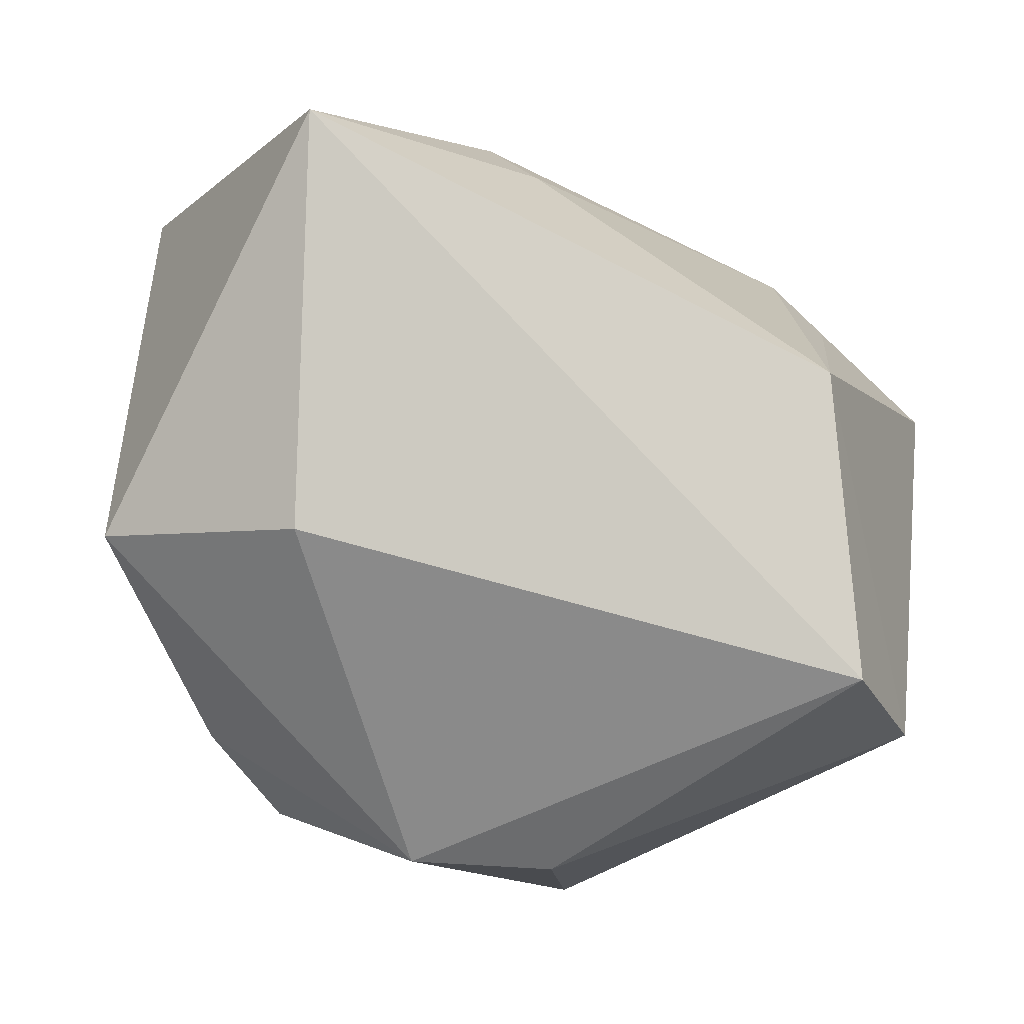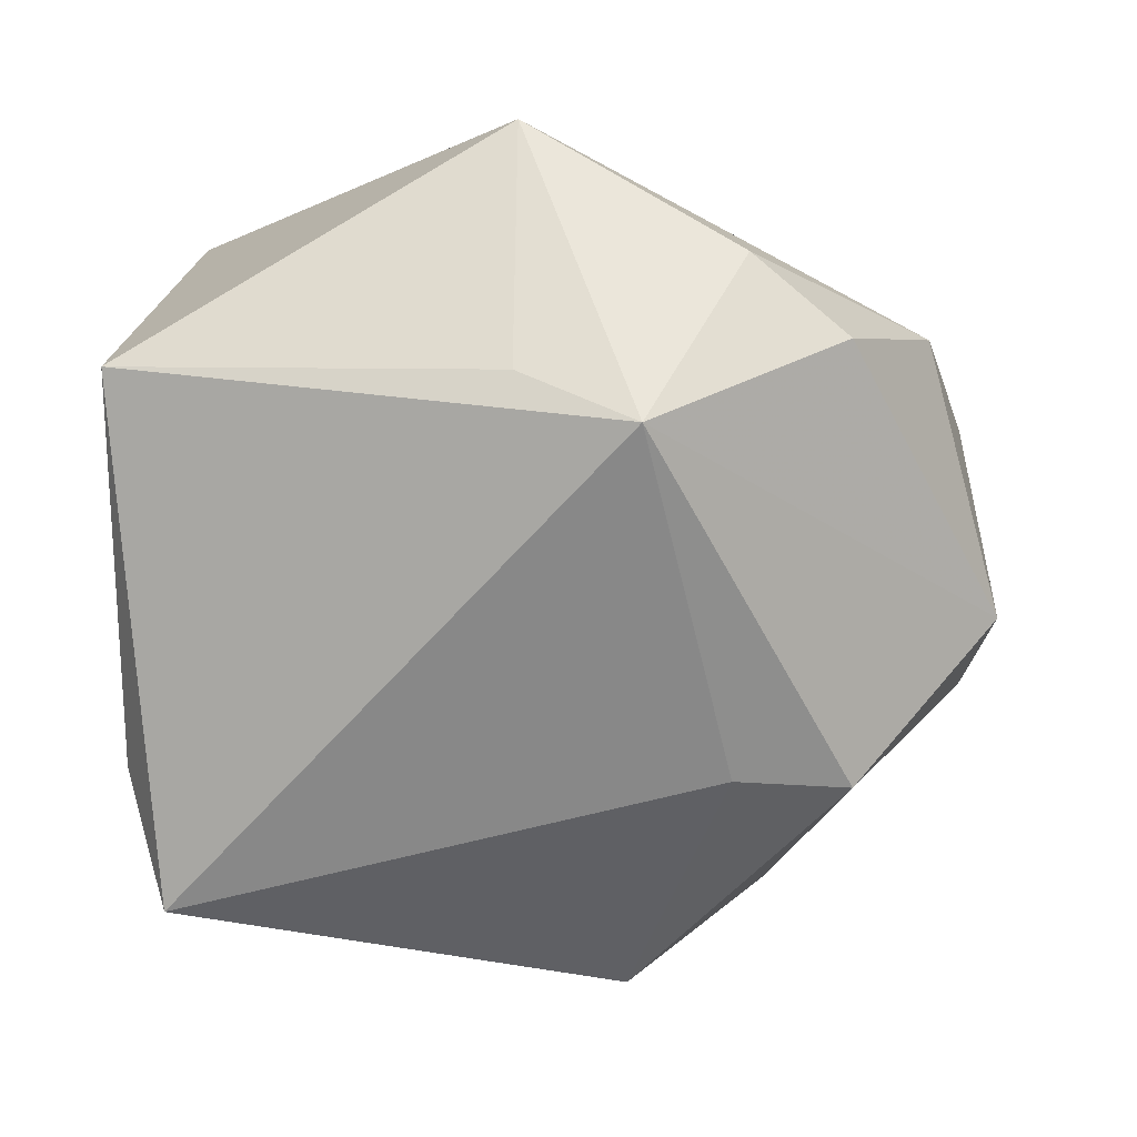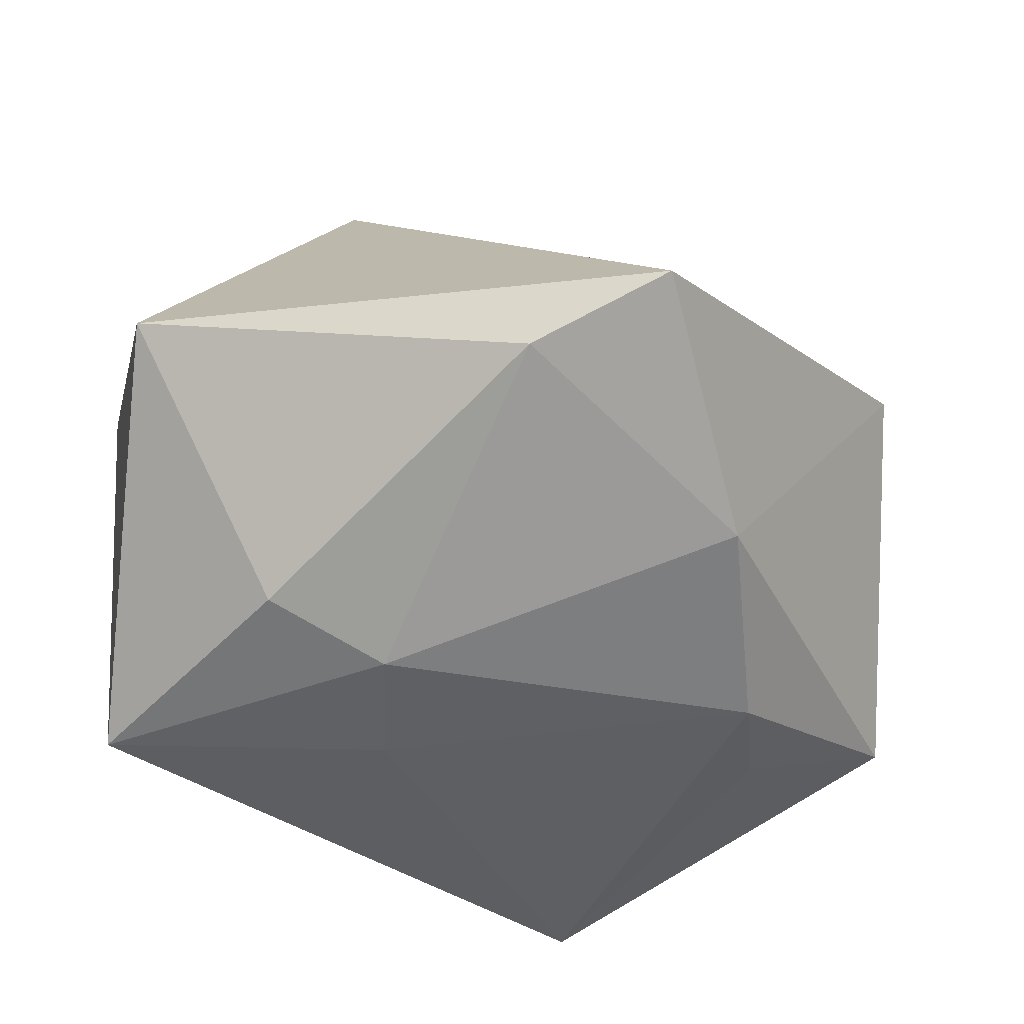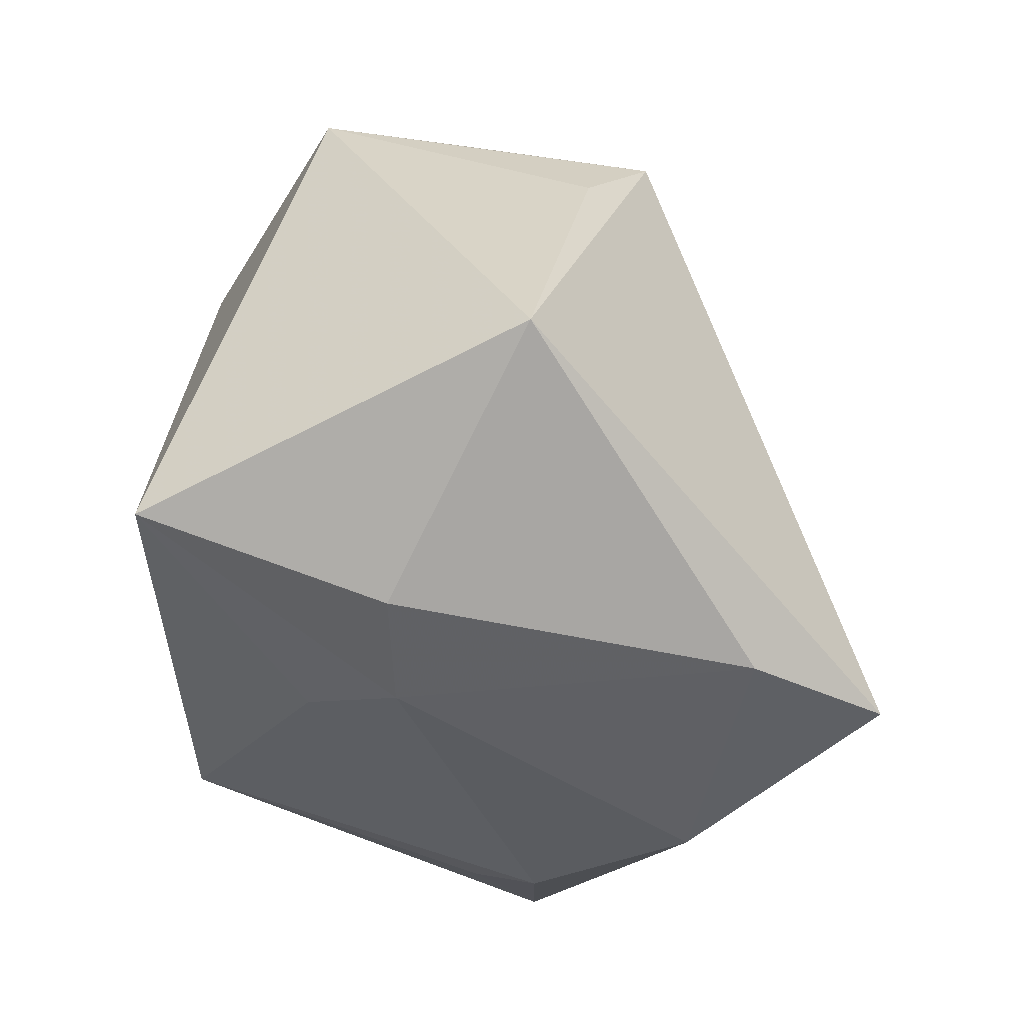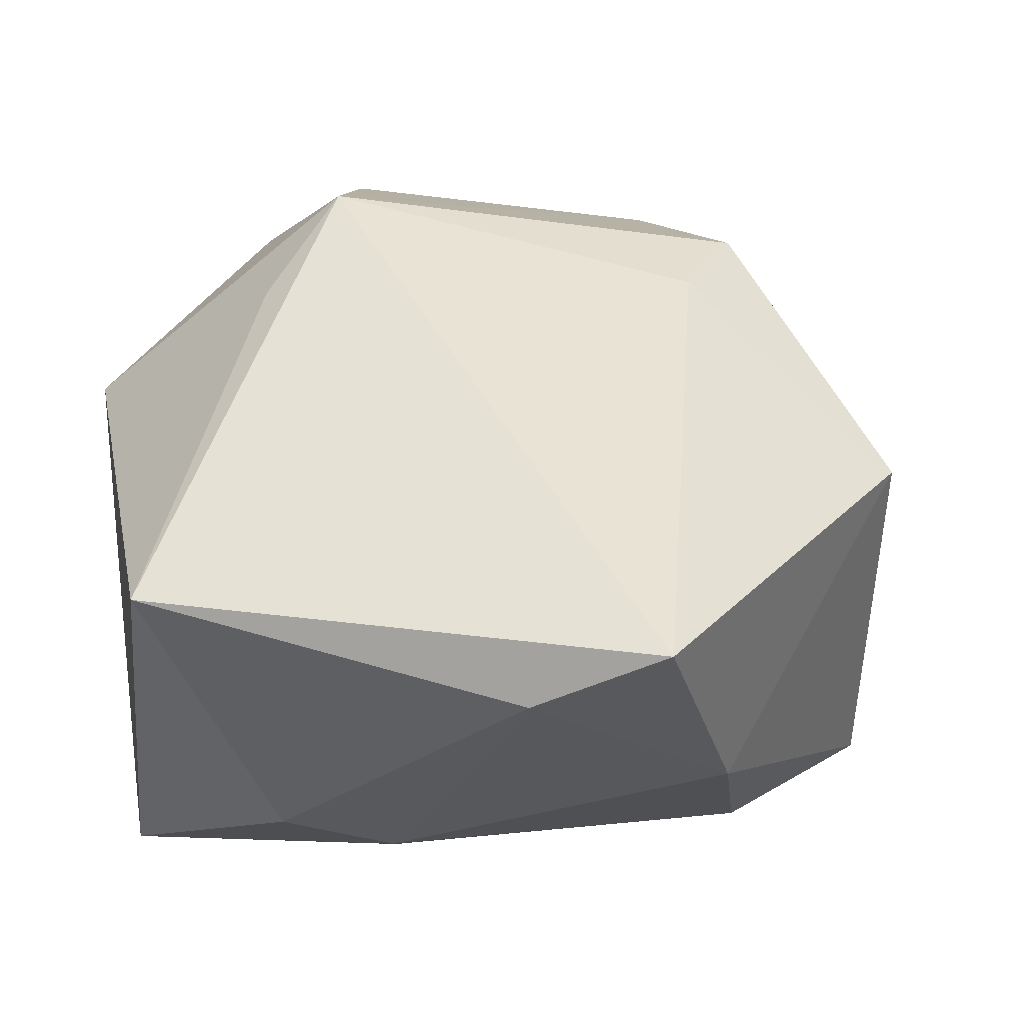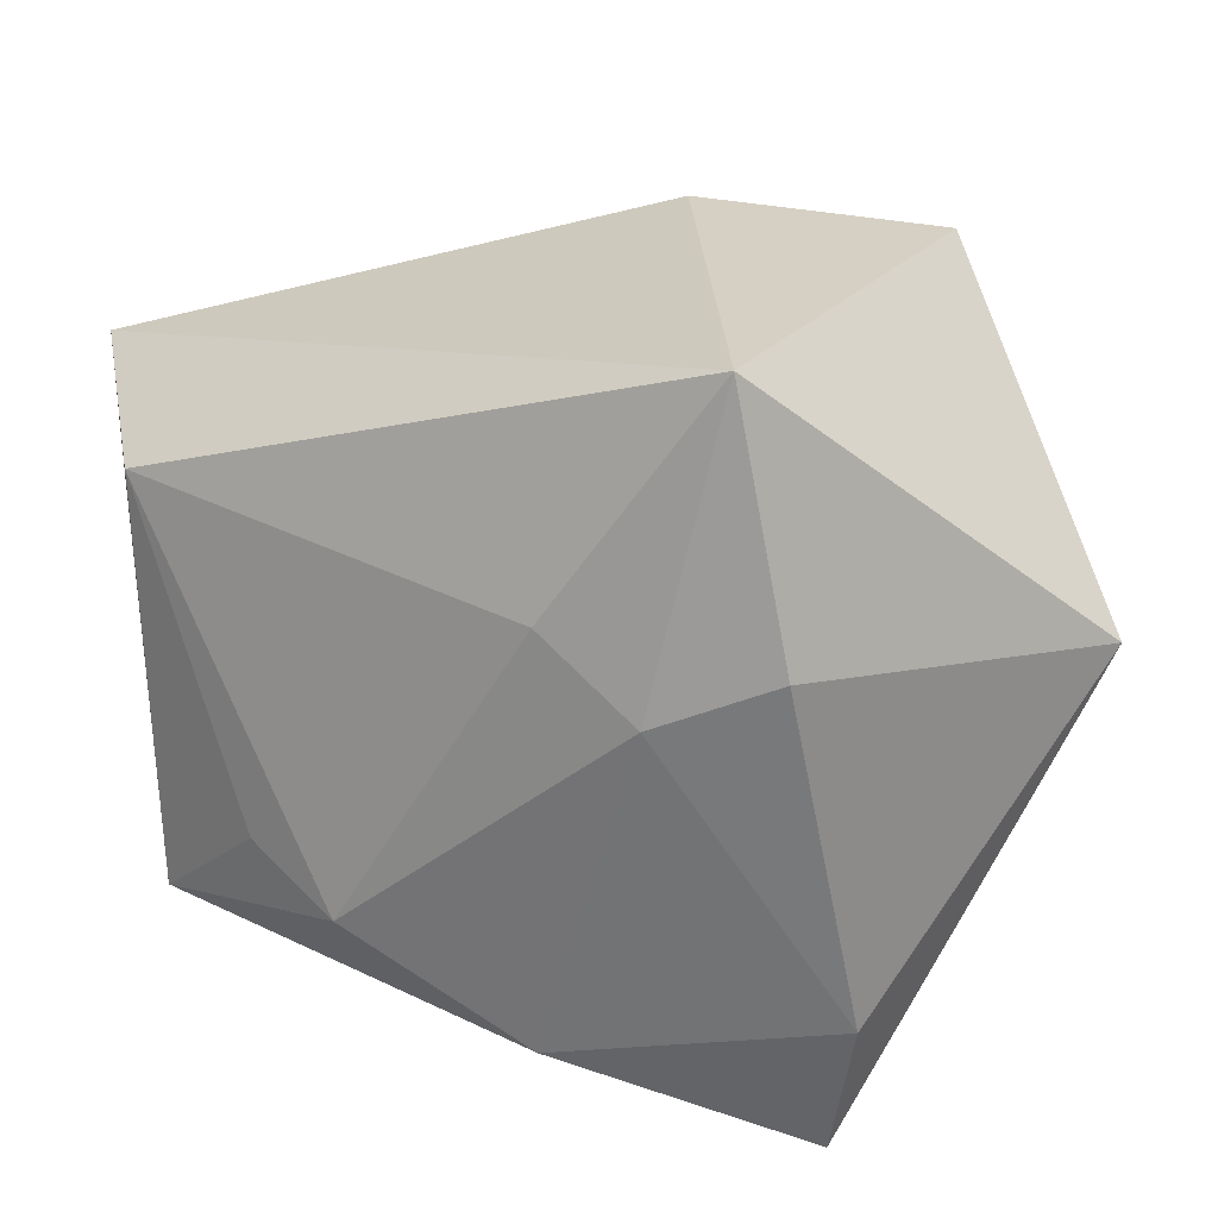
<metadata>
{"format":"obj","ext":"obj","renderer":"f3d","projection":"perspective","resolution":1024,"background":"white","views":[{"elev":78.9,"azim":-172.8,"up":"+Z"},{"elev":-40.5,"azim":112.0,"up":"+Z"},{"elev":-75.6,"azim":146.2,"up":"+Y"},{"elev":-51.8,"azim":89.9,"up":"+Y"},{"elev":-35.2,"azim":146.3,"up":"+Y"},{"elev":-57.0,"azim":22.1,"up":"+Y"}]}
</metadata>
<code>
v -0.007956 0.03971 0.01002
v 0.02846 0.03024 0.003033
v 0.02024 0.0119 0.02748
v -0.02998 -0.02093 0.001147
v 0.00764 -0.03454 0.008007
v 0.04327 -0.02544 -0.004183
v -0.01249 -0.0333 -0.01968
v -0.04055 0.02286 0.01691
v 0.01982 -0.03552 0.008419
v 0.01345 -0.03697 -0.02442
v 0.02424 -0.02842 0.03116
v 0.002228 -0.02927 0.01667
v -0.009888 0.04063 -0.01274
v 0.0309 0.02068 -0.0165
v -0.009532 0.02554 -0.02833
v -0.0247 -0.02731 -0.004999
v 0.03494 0.0105 -0.01022
v -0.0282 -0.008618 0.03116
v 0.02099 0.03689 -0.003348
v -0.04178 -0.01404 -0.005206
v 0.04027 0.01293 0.01554
v -0.03407 0.01999 0.03116
v -0.002983 0.01618 -0.02951
v -0.037 0.008163 -0.01645
v 0.006581 -0.03555 -0.03649
v 0.005952 0.04063 0.00909
v -0.02402 -0.002098 -0.03415
v -0.02034 0.03402 -0.01106
f 6 25 14
f 17 6 14
f 14 21 17
f 17 21 6
f 25 6 10
f 6 9 10
f 6 21 11
f 11 9 6
f 14 25 23
f 23 15 14
f 24 15 27
f 27 20 24
f 27 23 25
f 15 23 27
f 18 20 4
f 4 16 18
f 20 16 4
f 12 11 18
f 18 16 12
f 25 10 7
f 7 16 20
f 7 27 25
f 20 27 7
f 2 21 14
f 2 26 21
f 14 15 13
f 18 11 22
f 16 7 5
f 5 12 16
f 5 10 9
f 5 7 10
f 9 11 5
f 11 12 5
f 19 2 14
f 14 13 19
f 26 2 19
f 19 13 26
f 3 22 11
f 3 11 21
f 21 26 3
f 26 22 3
f 26 13 1
f 1 22 26
f 28 15 24
f 28 13 15
f 22 1 8
f 8 28 24
f 8 1 13
f 13 28 8
f 24 20 8
f 8 20 18
f 18 22 8

</code>
